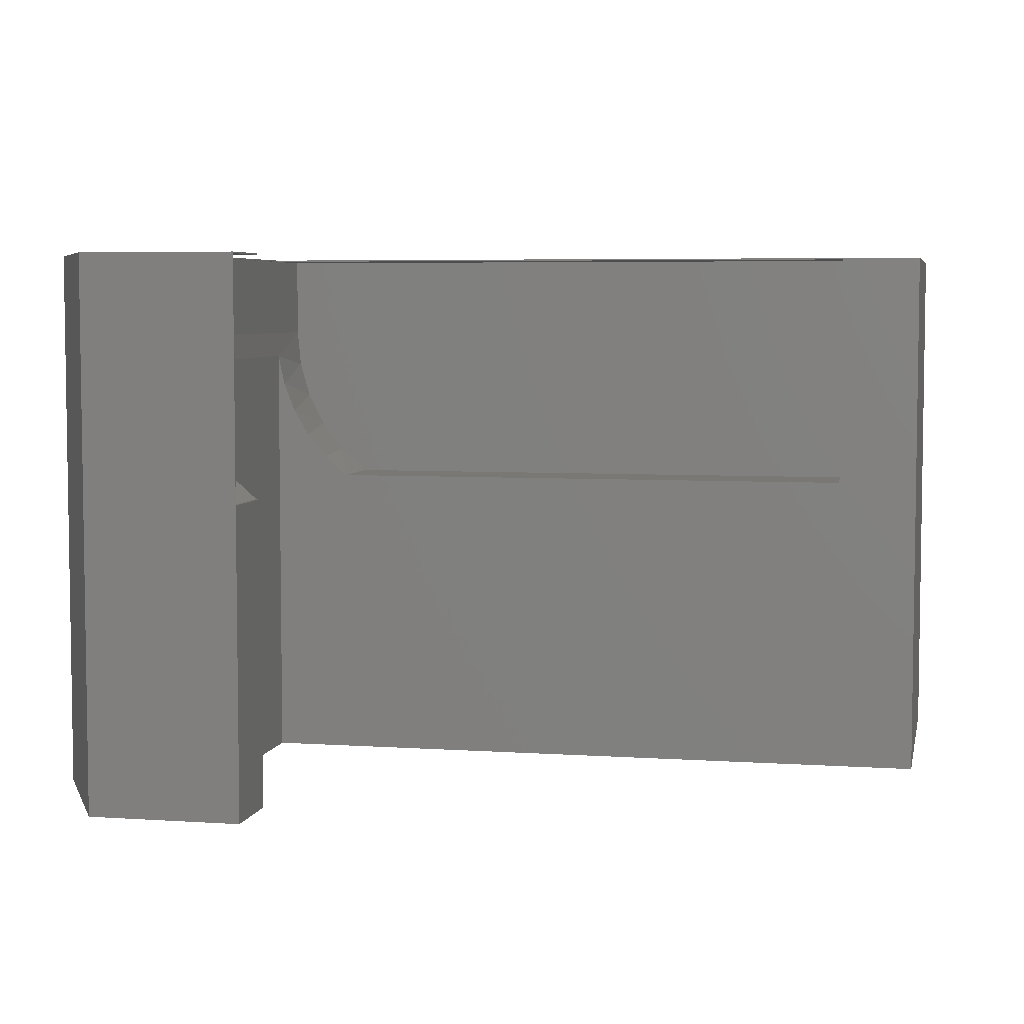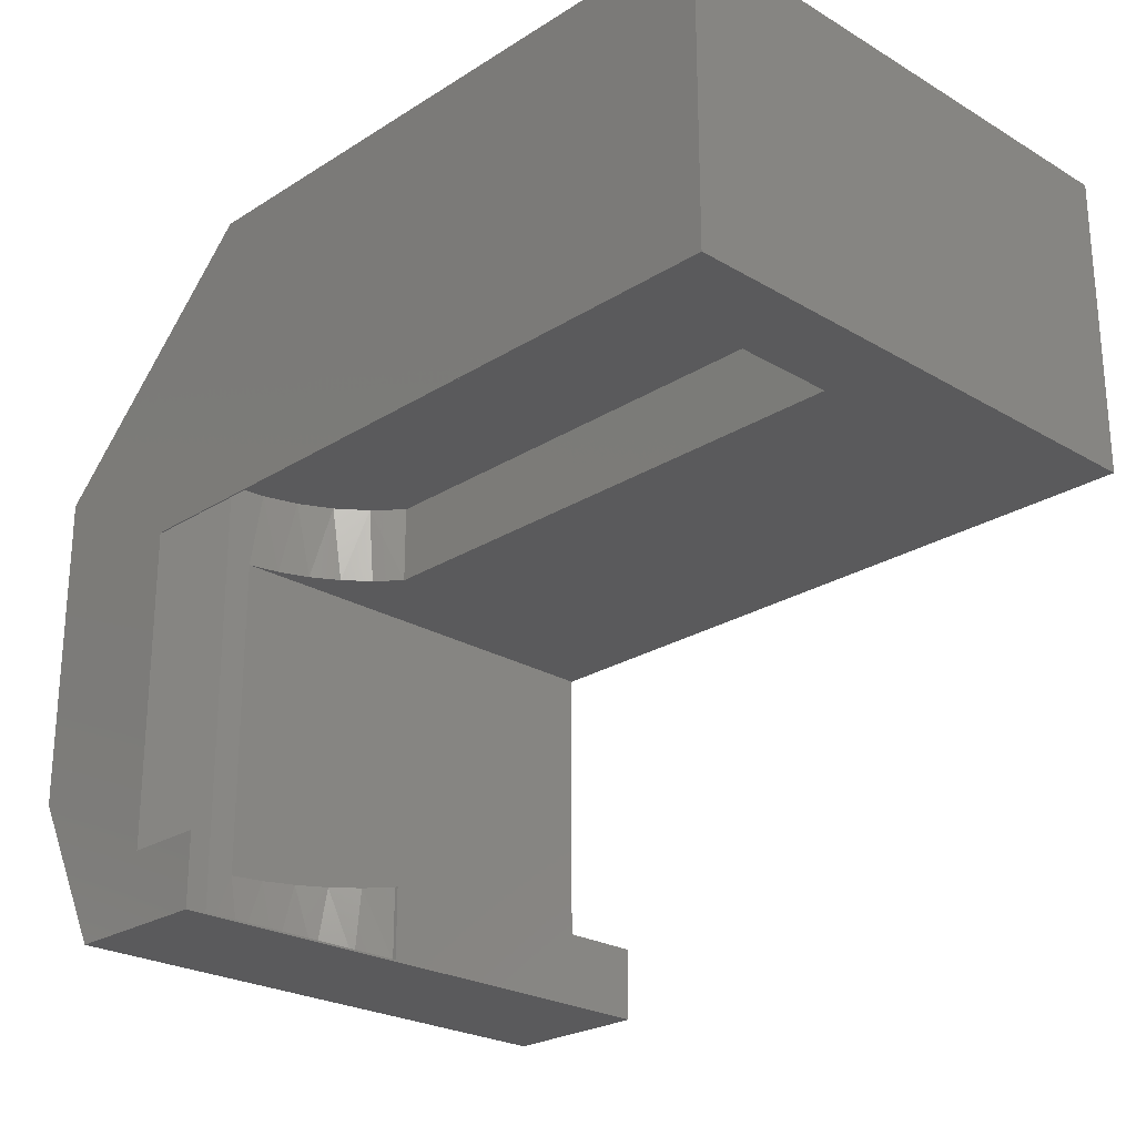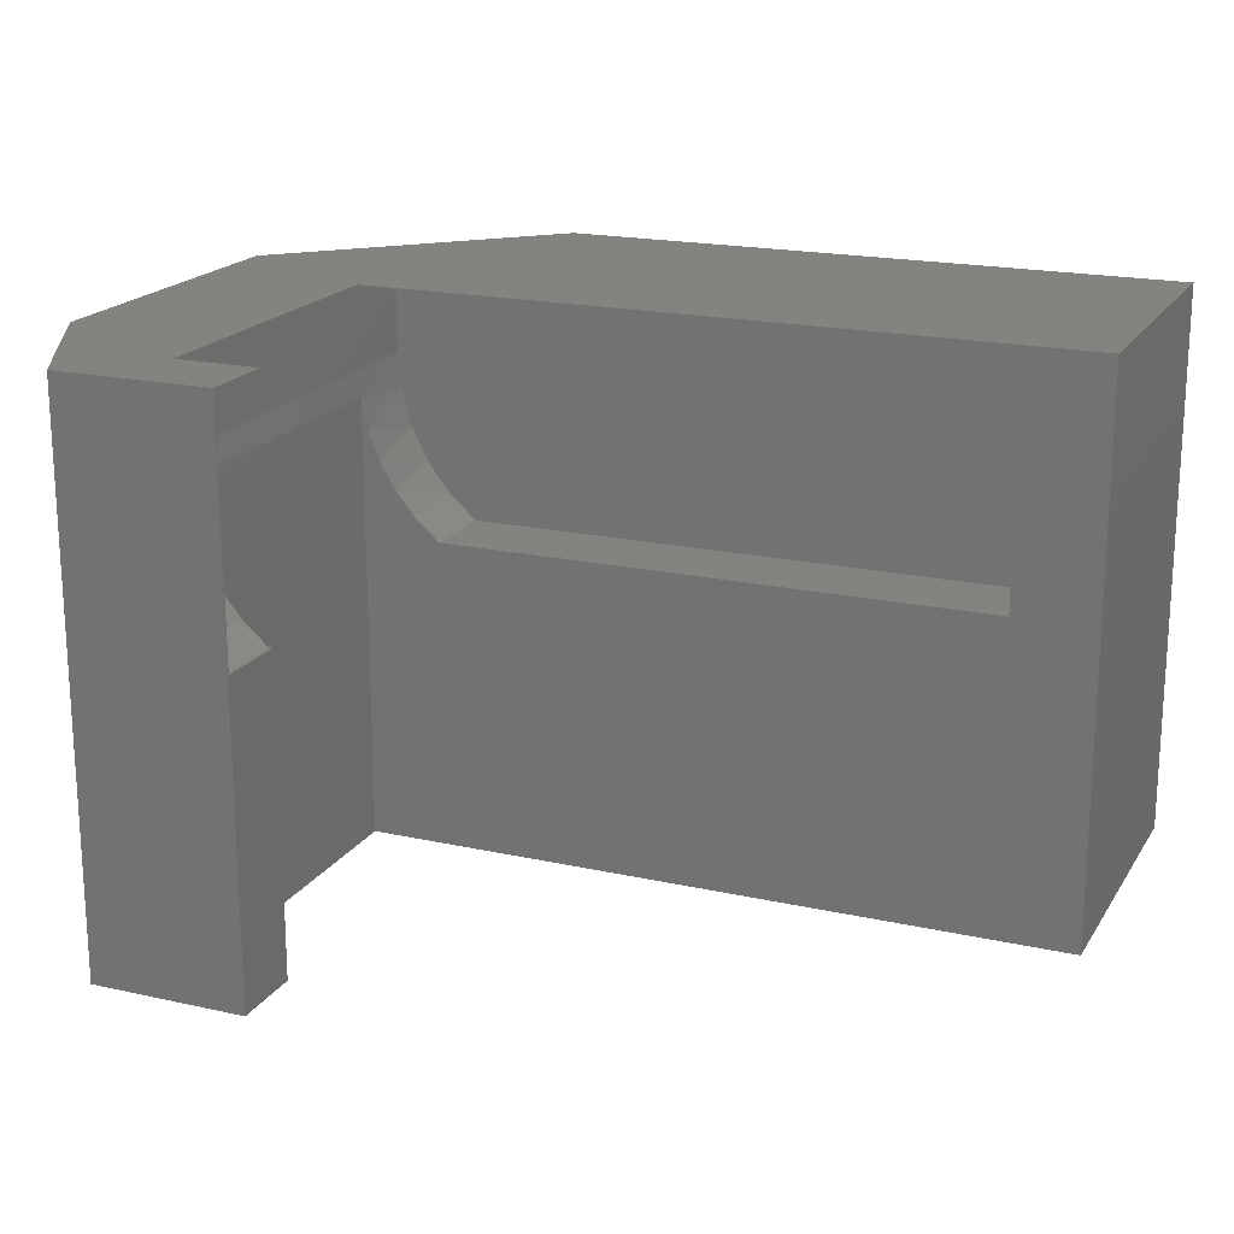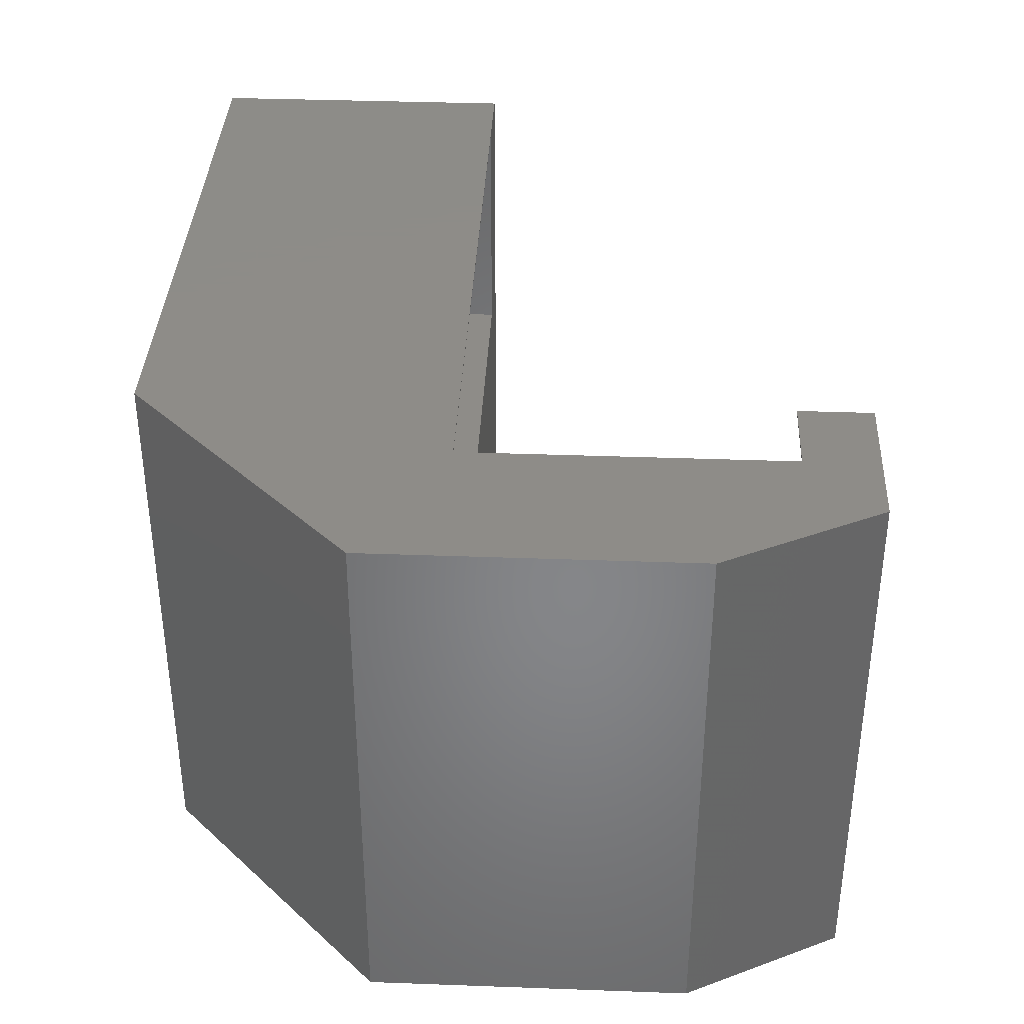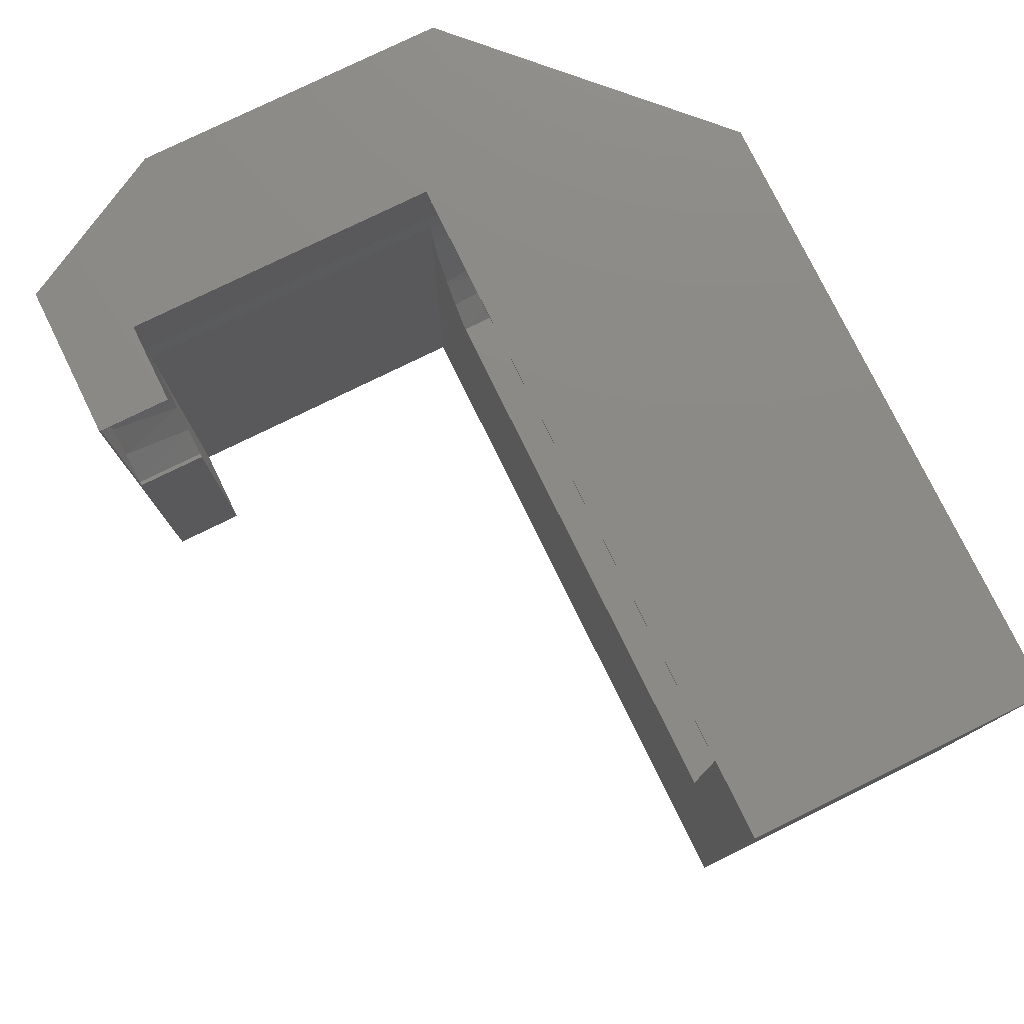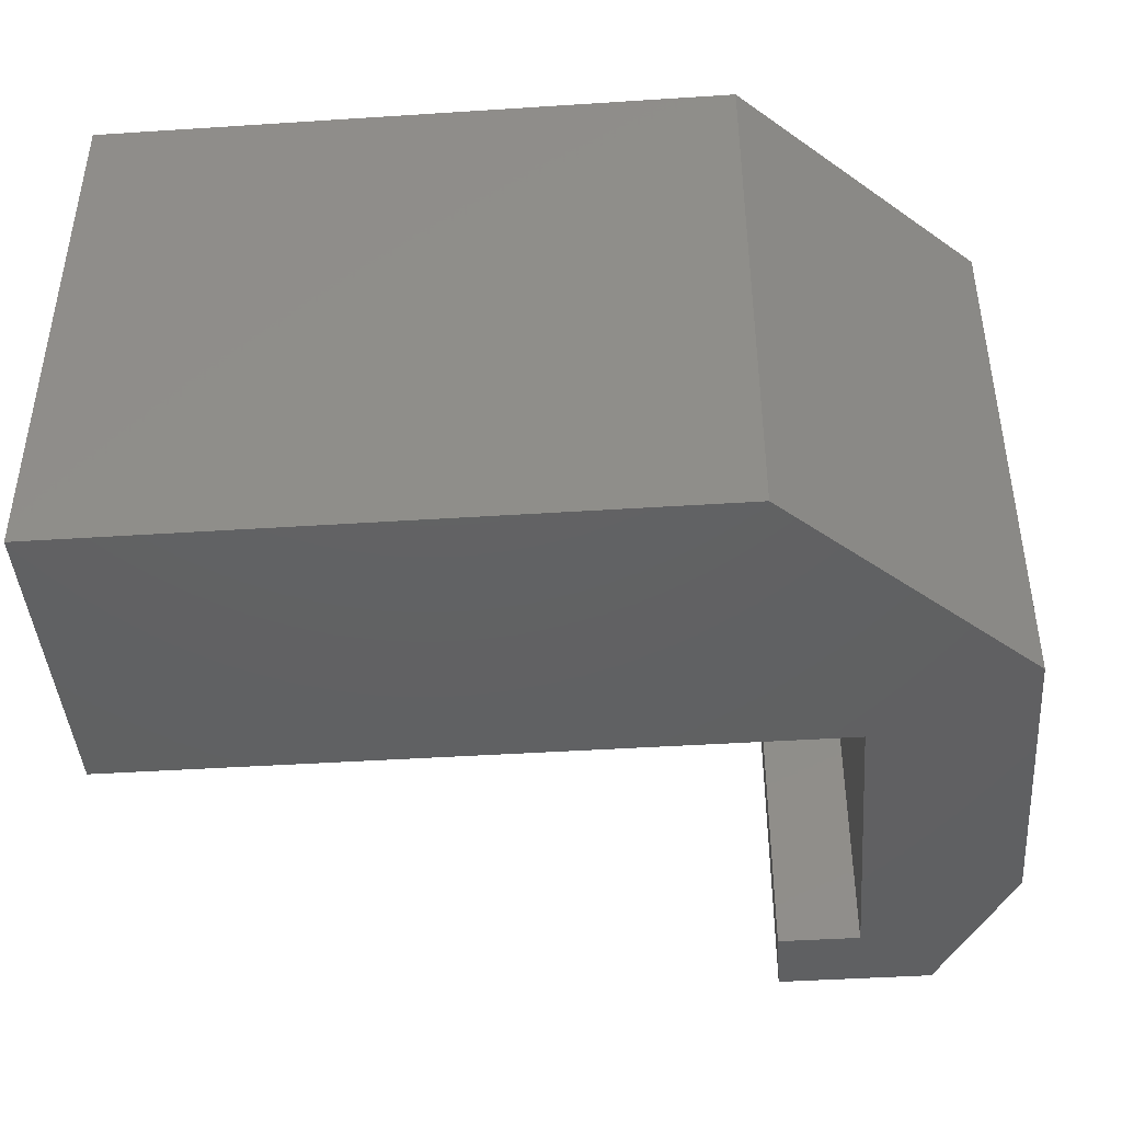
<metadata>
{"format":"stl","ext":"stl","renderer":"f3d","projection":"perspective","resolution":1024,"background":"white","views":[{"elev":5.3,"azim":11.8,"up":"+Z"},{"elev":-24.5,"azim":45.9,"up":"+Y"},{"elev":19.0,"azim":22.9,"up":"+Z"},{"elev":36.8,"azim":-87.3,"up":"+Z"},{"elev":78.0,"azim":63.9,"up":"+Z"},{"elev":-43.1,"azim":-175.6,"up":"+Z"}]}
</metadata>
<code>
# stl→obj: 56 verts, 108 faces
v -0.5447 -0.001398 0.4766
v -0.5447 -0.001398 0
v -0.5447 3.743e-19 0.2681
v -0.5447 1.188e-17 0.4753
v -0.5447 0.06176 0.4753
v -0.5447 0.06176 0.4766
v -0.5447 0.06176 0
v -0.5447 0.06176 0.2681
v -0.6158 0.06176 0.4753
v -0.6158 0.06176 0.4766
v -0.6158 0.06176 0
v -0.6158 0.06176 0.3839
v -0.6101 0.06176 0.357
v -0.6002 0.06176 0.3313
v -0.5863 0.06176 0.3075
v -0.5688 0.06176 0.2863
v -0.5481 0.06176 0.2681
v -0.6158 0.3381 0.4753
v -0.6158 0.3381 0.4766
v -0.6158 0.3381 0
v -0.6158 0.3381 0.3839
v 0 0.3381 0
v -0.07031 0.3381 0.2681
v -0.5481 0.3381 0.2681
v -0.5688 0.3381 0.2863
v -0.5863 0.3381 0.3075
v -0.6002 0.3381 0.3313
v -0.6101 0.3381 0.357
v -0.07031 0.3381 0.4753
v 0 0.3381 0.4766
v -0.6143 0.4062 0.3744
v -0.6172 0.4062 0.4062
v -0.5912 0.4062 0.315
v -0.5719 0.4062 0.2895
v -0.6055 0.4062 0.3436
v -0.5912 6.526e-18 0.315
v -0.5719 7.263e-18 0.2895
v -0.6055 6.526e-18 0.3436
v -0.6143 7.263e-18 0.3744
v -0.6172 8.71e-18 0.4062
v -0.5481 0.4062 0.2681
v -0.5481 8.71e-18 0.2681
v -0.07031 0.4062 0.2681
v -0.07031 0.4062 0.4753
v -0.6172 3.835e-18 0.4753
v -0.6172 0.4062 0.4753
v 0 0.6065 0.4766
v -0.5447 0.6065 0.4766
v -0.75 0.4091 0.4766
v -0.75 0.1328 0.4766
v -0.6789 -0.001398 0.4766
v -0.75 0.4091 0
v -0.5447 0.6065 0
v 0 0.6065 0
v -0.6789 -0.001398 0
v -0.75 0.1328 0
f 1 2 3
f 1 3 4
f 1 4 5
f 1 5 6
f 2 7 3
f 3 7 8
f 5 9 6
f 6 9 10
f 11 12 13
f 11 13 14
f 11 14 15
f 11 15 16
f 11 16 17
f 11 17 8
f 11 8 7
f 9 18 10
f 10 18 19
f 11 20 12
f 12 20 21
f 20 22 23
f 20 23 24
f 20 24 25
f 20 25 26
f 20 26 27
f 20 27 28
f 20 28 21
f 23 22 29
f 29 22 30
f 29 30 18
f 18 30 19
f 28 31 21
f 31 32 21
f 33 26 34
f 27 26 33
f 35 27 33
f 28 27 35
f 31 28 35
f 15 36 37
f 36 15 14
f 14 38 36
f 38 14 13
f 13 39 38
f 12 21 32
f 12 32 40
f 12 40 39
f 12 39 13
f 26 25 34
f 34 25 24
f 34 24 41
f 15 37 16
f 16 37 42
f 16 42 17
f 41 24 43
f 43 24 23
f 17 42 8
f 8 42 3
f 23 29 43
f 43 29 44
f 45 46 18
f 45 18 9
f 45 9 5
f 45 5 4
f 44 29 46
f 46 29 18
f 4 3 42
f 4 42 37
f 4 37 36
f 4 36 38
f 4 38 39
f 4 39 40
f 4 40 45
f 43 44 46
f 43 46 32
f 43 32 31
f 43 31 35
f 43 35 33
f 43 33 34
f 43 34 41
f 45 40 46
f 46 40 32
f 47 48 30
f 30 48 49
f 30 49 19
f 19 49 10
f 10 49 50
f 10 50 51
f 51 1 10
f 10 1 6
f 20 52 22
f 22 52 53
f 22 53 54
f 55 56 11
f 11 56 52
f 11 52 20
f 55 11 2
f 2 11 7
f 52 56 49
f 49 56 50
f 53 52 48
f 48 52 49
f 47 54 48
f 48 54 53
f 22 54 30
f 30 54 47
f 55 2 51
f 51 2 1
f 56 55 50
f 50 55 51

</code>
